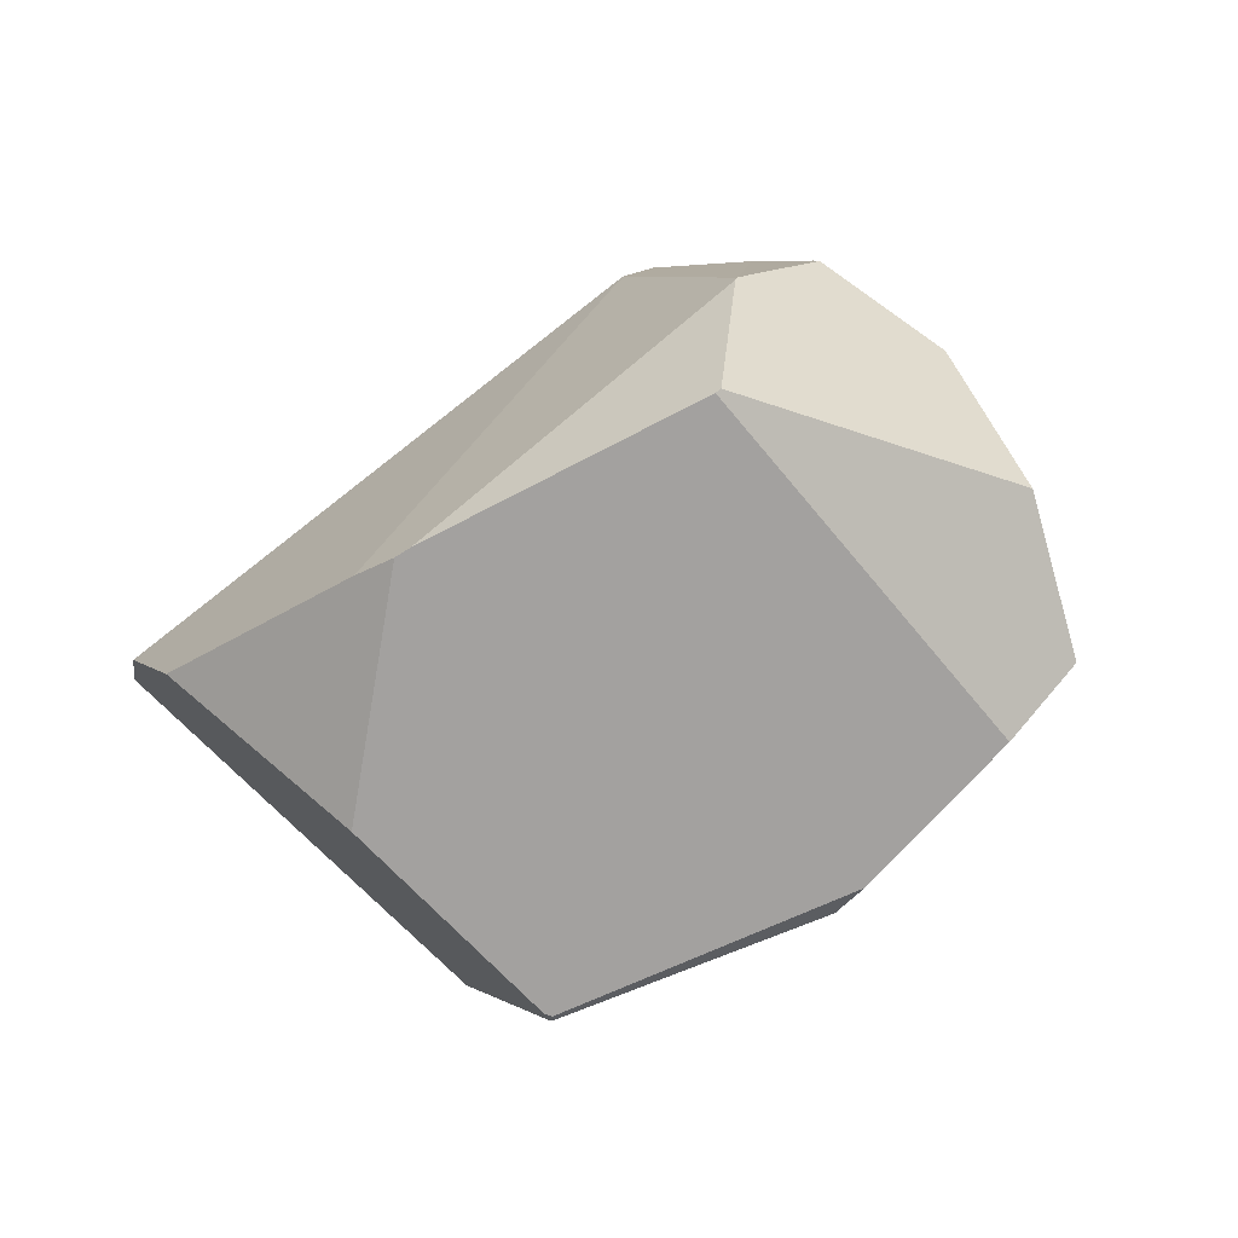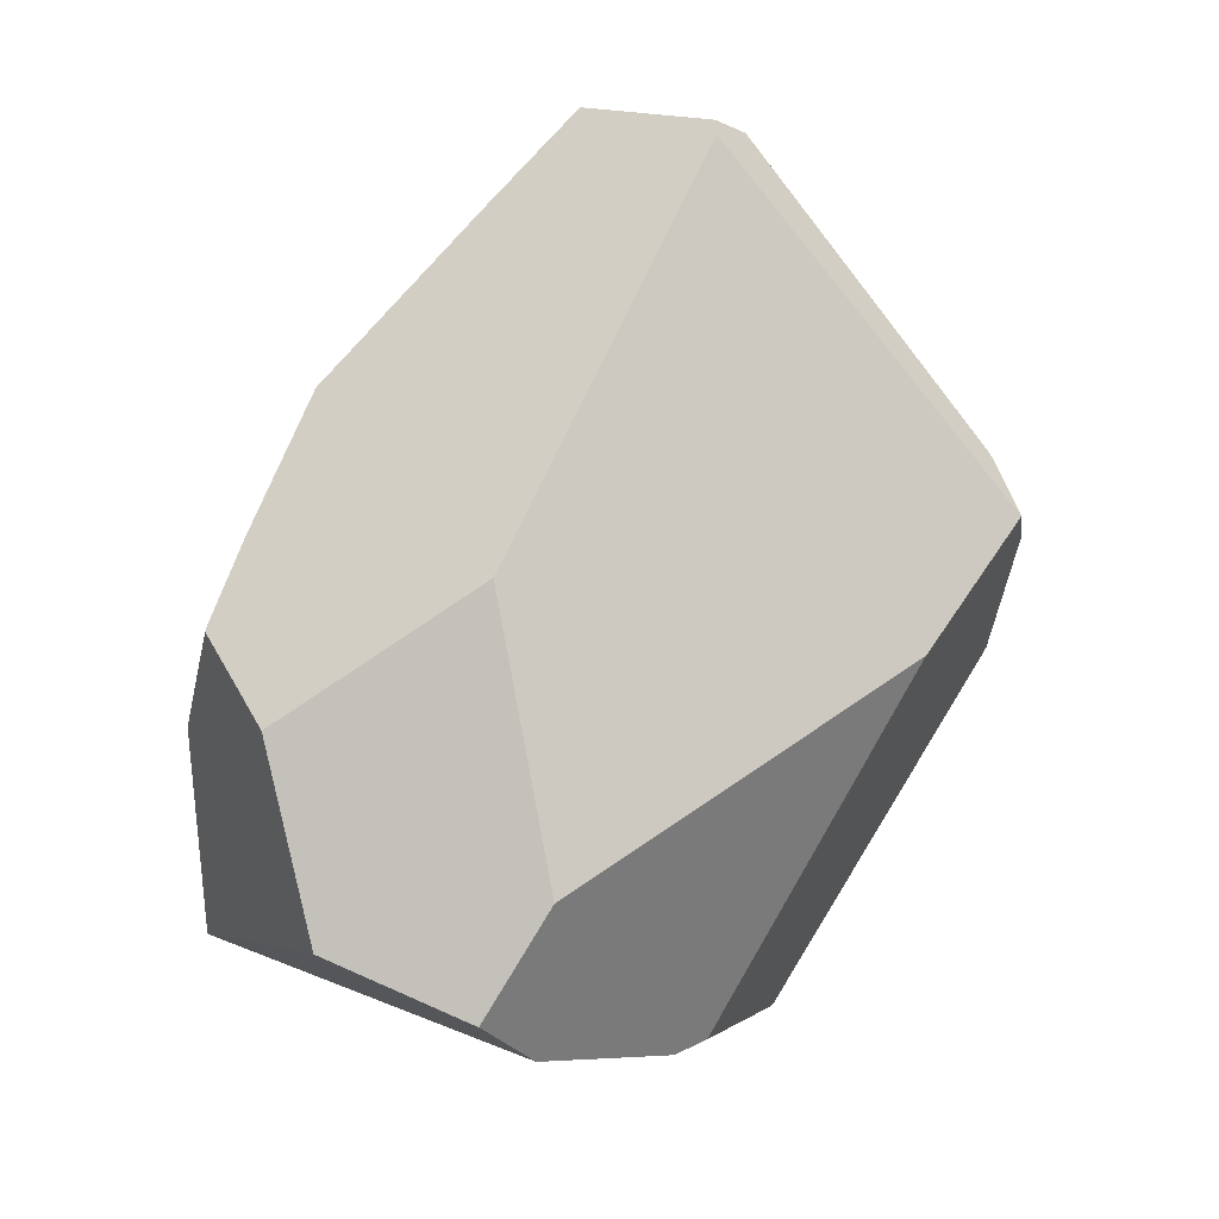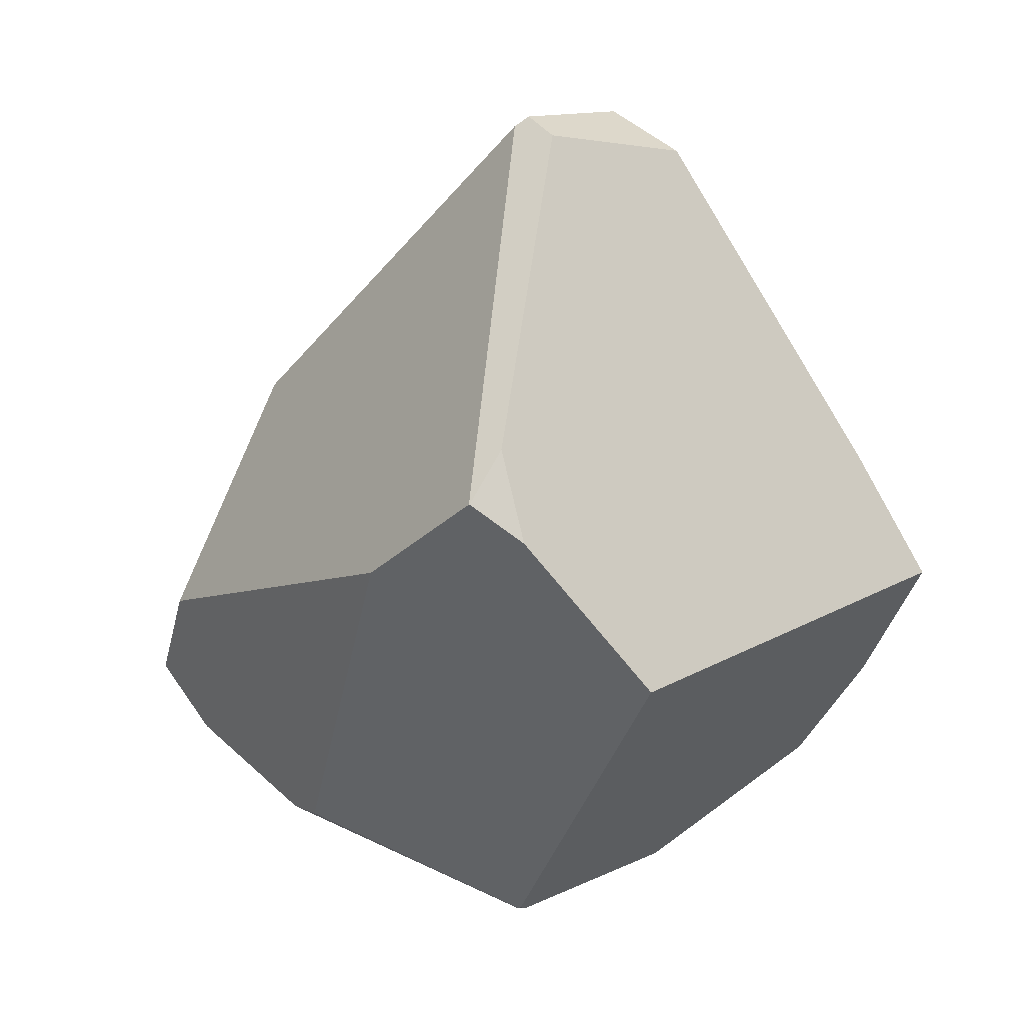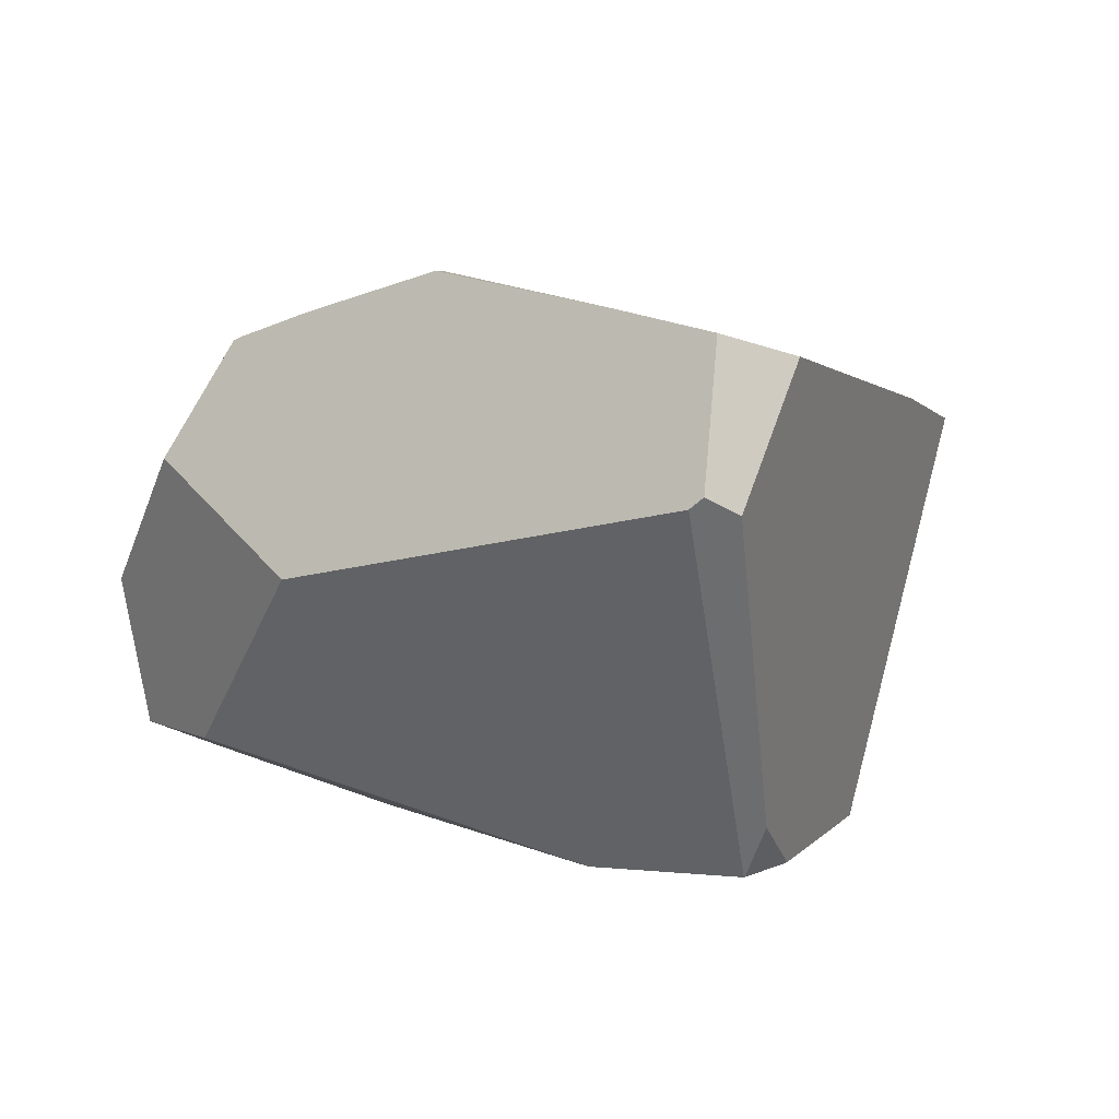
<metadata>
{"format":"obj","ext":"obj","renderer":"f3d","projection":"perspective","resolution":1024,"background":"white","views":[{"elev":29.2,"azim":15.6,"up":"+Z"},{"elev":28.8,"azim":90.3,"up":"+Y"},{"elev":-75.2,"azim":-171.1,"up":"+Z"},{"elev":79.0,"azim":148.1,"up":"+Y"}]}
</metadata>
<code>
v -1.357 0.9634 0.3196
v -1.259 0.8346 0.39
v -1.245 0.8335 0.4002
v -1.259 0.8346 0.39
v -1.357 0.9634 0.3196
v -1.214 0.8161 0.3719
v -1.245 0.8335 0.4002
v -1.259 0.8346 0.39
v -1.214 0.8161 0.3719
v -1.214 0.831 0.422
v -1.214 0.831 0.422
v -0.9567 1.451 0.6033
v -1.357 0.9634 0.3196
v -0.9567 1.451 0.6033
v -1.413 1.079 0.229
v -1.413 1.079 0.229
v -1.326 1.132 0.08397
v -1.407 1.129 0.1608
v -1.422 1.129 0.1745
v -1.438 1.128 0.1899
v -1.376 1.291 0.2098
v -1.438 1.128 0.1899
v -1.376 1.291 0.2098
v -0.9567 1.451 0.6033
v -1.321 1.422 0.221
v -1.321 1.422 0.221
v -1.045 1.777 0.1287
v -1.376 1.291 0.2098
v -1.071 1.768 0.149
v -1.196 1.721 0.2465
v -1.196 1.721 0.2465
v -1.147 1.76 0.2854
v -1.196 1.721 0.2465
v -1.147 1.76 0.2854
v -1.09 1.786 0.2574
v -1.071 1.768 0.149
v -1.018 1.802 0.1616
v -1.045 1.777 0.1287
v -1.042 1.778 0.1262
v -1.042 1.778 0.1262
v -1.041 1.779 0.1256
v -1.041 1.778 0.1247
v -1.326 1.132 0.08397
v -1.041 1.777 0.1243
v -1.039 1.771 0.1188
v -1.324 1.132 0.08243
v -1.039 1.771 0.1188
v -1.039 1.77 0.1187
v -1.036 1.765 0.1138
v -0.9277 1.456 -0.1417
v -0.9347 1.385 -0.1697
v -1.058 1.142 -0.1691
v -0.9381 1.351 -0.1832
v -0.9381 1.351 -0.1832
v -0.8329 1.372 -0.1348
v -1.058 1.142 -0.1691
v -0.8919 1.395 -0.1753
v -0.8612 1.391 -0.1572
v -0.8896 1.398 -0.1749
v -0.8856 1.401 -0.1742
v -0.8814 1.405 -0.1732
v -0.8821 1.405 -0.1736
v -0.8821 1.405 -0.1736
v -1.036 1.765 0.1138
v -0.8814 1.405 -0.1732
v -0.8993 1.424 -0.1616
v -0.9277 1.456 -0.1417
v -0.8993 1.424 -0.1616
v -0.9347 1.385 -0.1697
v -0.9277 1.456 -0.1417
v -0.8919 1.395 -0.1753
v -0.9381 1.351 -0.1832
v -0.8896 1.398 -0.1749
v -0.8856 1.401 -0.1742
v -0.8821 1.405 -0.1736
v -0.9888 1.768 0.1355
v -0.9888 1.768 0.1355
v -0.8612 1.391 -0.1572
v -0.8814 1.405 -0.1732
v -0.892 1.706 0.2189
v -0.8329 1.372 -0.1348
v -0.7657 1.326 -0.08146
v -0.7657 1.326 -0.08146
v -1.051 1.13 -0.1605
v -1.324 1.132 0.08243
v -1.058 1.142 -0.1691
v -1.051 1.13 -0.1605
v -1.013 1.067 -0.1164
v -1.112 0.7748 0.3314
v -0.8995 0.8751 0.01683
v -1.1 0.7698 0.3265
v -1.112 0.7748 0.3314
v -1.1 0.7698 0.3265
v -1.028 0.7539 0.3436
v -1.103 0.8218 0.5017
v -1.103 0.8218 0.5017
v -1.046 0.8171 0.5419
v -1.046 0.8171 0.5419
v -0.7691 1.2 0.7222
v -0.9567 1.451 0.6033
v -1.03 0.8155 0.5522
v -0.9892 0.8207 0.5787
v -1.003 0.8126 0.5696
v -0.9892 0.8207 0.5787
v -1.003 0.8126 0.5696
v -1.004 0.8102 0.5601
v -0.9861 0.8224 0.5802
v -1.005 0.8096 0.5578
v -0.5266 0.951 0.2369
v -0.525 0.9521 0.2387
v -0.5221 0.9541 0.2421
v -0.5268 0.997 0.4542
v -0.6445 0.9765 0.6013
v -0.7651 0.9426 0.6908
v -0.6971 0.9674 0.6669
v -0.7618 0.9444 0.6925
v -0.6994 0.967 0.6698
v -0.7373 0.9578 0.7047
v -0.7214 0.9632 0.6973
v -0.7302 0.9616 0.7083
v -0.7302 0.9616 0.7083
v -0.7624 1.164 0.7204
v -0.7373 0.9578 0.7047
v -0.726 0.9672 0.7108
v -0.5786 1.056 0.6317
v -0.7624 1.164 0.7204
v -0.726 0.9672 0.7108
v -0.514 1.096 0.597
v -0.4487 1.139 0.5617
v -0.4472 1.136 0.5611
v -0.447 1.136 0.561
v -0.447 1.136 0.561
v -0.3976 1.121 0.3769
v -0.4487 1.139 0.5617
v -0.3992 1.103 0.4333
v -0.3964 1.118 0.3787
v -0.3983 1.103 0.4308
v -0.397 1.102 0.4271
v -0.385 1.093 0.3951
v -0.4178 1.042 0.3603
v -0.3964 1.118 0.3787
v -0.385 1.093 0.3951
v -0.3976 1.121 0.3769
v -0.4185 1.04 0.3596
v -0.4073 1.142 0.363
v -0.4216 1.036 0.3563
v -0.4387 1.205 0.3183
v -0.4243 1.031 0.3534
v -0.4303 1.022 0.3471
v -0.4388 1.206 0.3181
v -0.4303 1.022 0.3471
v -0.439 1.011 0.3376
v -0.4393 1.206 0.3175
v -0.4393 1.206 0.3175
v -0.4447 1.217 0.3237
v -0.4388 1.206 0.3181
v -0.6124 1.473 0.3824
v -0.4608 1.213 0.2905
v -0.4634 1.214 0.2873
v -0.4692 1.216 0.28
v -0.7892 1.62 0.2791
v -0.5032 1.228 0.2373
v -0.5104 1.23 0.2283
v -0.5207 1.234 0.2155
v -0.5348 1.239 0.1978
v -0.548 1.243 0.1812
v -0.5554 1.246 0.172
v -0.5602 1.247 0.166
v -0.7435 1.311 -0.06385
v -0.6896 0.8712 0.1308
v -0.7435 1.311 -0.06385
v -0.6901 0.8709 0.1306
v -0.8995 0.8751 0.01683
v -0.7087 0.8605 0.1246
v -0.7194 0.8545 0.1211
v -0.8968 0.8705 0.02003
v -0.72 0.8542 0.1209
v -0.8819 0.8455 0.03742
v -0.7249 0.8515 0.1193
v -0.8754 0.8345 0.0451
v -0.8754 0.8345 0.0451
v -1.069 0.7574 0.3144
v -0.8819 0.8455 0.03742
v -0.8495 0.791 0.07537
v -1.033 0.7425 0.2999
v -0.847 0.7867 0.07835
v -0.8514 0.7782 0.09274
v -1.033 0.7425 0.2999
v -0.8514 0.7782 0.09274
v -1.028 0.7539 0.3436
v -1.069 0.7574 0.3144
v -1.033 0.7425 0.2999
v -0.8968 0.8705 0.02003
v -0.8489 0.779 0.09157
v -0.8382 0.7835 0.09065
v -0.8284 0.7886 0.09447
v -0.7126 0.8489 0.1395
v -1.025 0.761 0.3709
v -1.025 0.761 0.3709
v -1.046 0.8171 0.5419
v -1.005 0.8096 0.5578
v -1.03 0.8155 0.5522
v -1.004 0.8102 0.5601
v -1.003 0.8126 0.5696
v -0.5571 0.9302 0.2018
v -0.5509 0.9344 0.2089
v -0.5509 0.9344 0.2089
v -0.6031 0.9634 0.1424
v -0.5266 0.951 0.2369
v -0.5571 0.9302 0.2018
v -0.5595 0.9285 0.199
v -0.5886 0.9275 0.1637
v -0.6686 0.8829 0.1376
v -0.6031 0.9634 0.1424
v -0.5886 0.9275 0.1637
v -0.6686 0.8829 0.1376
v -0.6999 0.8555 0.1444
v -0.6896 0.8712 0.1308
v -0.6037 0.9056 0.1818
v -0.5886 0.9275 0.1637
v -0.5595 0.9285 0.199
v -0.5595 0.9285 0.199
v -0.6037 0.9056 0.1818
v -0.6999 0.8555 0.1444
v -0.7117 0.8494 0.1398
v -0.7087 0.8605 0.1246
v -0.7117 0.8494 0.1398
v -0.7126 0.8489 0.1395
v -0.6901 0.8709 0.1306
v -0.7194 0.8545 0.1211
v -0.72 0.8542 0.1209
v -0.7249 0.8515 0.1193
v -0.7283 0.8496 0.1182
v -0.8284 0.7886 0.09447
v -0.829 0.7934 0.08543
v -0.7283 0.8496 0.1182
v -0.829 0.7934 0.08543
v -0.8495 0.791 0.07537
v -0.8351 0.79 0.08343
v -0.8416 0.7864 0.08133
v -0.847 0.7867 0.07835
v -0.8432 0.7855 0.08079
v -0.8432 0.7855 0.08079
v -0.8489 0.779 0.09157
v -0.847 0.7867 0.07835
v -0.8431 0.781 0.08876
v -0.8431 0.781 0.08876
v -0.8416 0.7864 0.08133
v -0.8382 0.7835 0.09065
v -0.8431 0.781 0.08876
v -0.8351 0.79 0.08343
v -0.8432 0.7855 0.08079
v -0.8514 0.7782 0.09274
v -0.7435 1.311 -0.06385
v -0.5602 1.247 0.166
v -0.5554 1.246 0.172
v -0.548 1.243 0.1812
v -0.5348 1.239 0.1978
v -0.5207 1.234 0.2155
v -0.5104 1.23 0.2283
v -0.5032 1.228 0.2373
v -0.4692 1.216 0.28
v -0.4634 1.214 0.2873
v -0.4608 1.213 0.2905
v -0.5221 0.9541 0.2421
v -0.525 0.9521 0.2387
v -0.4864 0.9784 0.283
v -0.506 1.001 0.4282
v -0.4864 0.9784 0.283
v -0.3992 1.103 0.4333
v -0.5268 0.997 0.4542
v -0.506 1.001 0.4282
v -0.4472 1.136 0.5611
v -0.514 1.096 0.597
v -0.5786 1.056 0.6317
v -0.6445 0.9765 0.6013
v -0.6971 0.9674 0.6669
v -0.6994 0.967 0.6698
v -0.726 0.9672 0.7108
v -0.7214 0.9632 0.6973
v -0.7302 0.9616 0.7083
v -0.447 1.136 0.561
v -0.4178 1.042 0.3603
v -0.3983 1.103 0.4308
v -0.397 1.102 0.4271
v -0.385 1.093 0.3951
v -0.4489 1.01 0.3568
v -0.4489 1.01 0.3568
v -0.4416 1.009 0.3345
v -0.443 1.011 0.3495
v -0.443 1.011 0.3495
v -0.4303 1.022 0.3471
v -0.4243 1.031 0.3534
v -0.4216 1.036 0.3563
v -0.4185 1.04 0.3596
v -0.4361 1.013 0.3409
v -0.4361 1.013 0.3409
v -0.439 1.011 0.3376
v -0.4361 1.013 0.3409
v -0.4416 1.009 0.3345
v -1.013 1.067 -0.1164
v -0.8035 1.419 0.6513
v -0.7892 1.62 0.2791
v -0.892 1.706 0.2189
v -0.5951 1.41 0.4786
v -0.5881 1.384 0.5181
v -0.5951 1.41 0.4786
v -0.5881 1.384 0.5181
v -0.4447 1.217 0.3237
v -0.6124 1.473 0.3824
v -0.6124 1.473 0.3824
v -0.5204 1.246 0.5934
v -0.5826 1.364 0.5486
v -0.5768 1.343 0.581
v -0.5272 1.256 0.5964
v -0.5204 1.246 0.5934
v -0.5272 1.256 0.5964
v -0.4073 1.142 0.363
v -0.4366 1.205 0.3209
v -0.4387 1.205 0.3183
v -0.4366 1.205 0.3209
v -0.4366 1.205 0.3209
v -0.5587 1.303 0.6103
v -0.7553 1.245 0.7131
v -0.5619 1.308 0.6117
v -0.7146 1.353 0.6874
v -0.5706 1.321 0.6155
v -0.7146 1.353 0.6874
v -0.5706 1.321 0.6155
v -0.5761 1.341 0.5846
v -0.7227 1.359 0.6849
v -0.7227 1.359 0.6849
v -0.7553 1.245 0.7131
v -0.7146 1.353 0.6874
v -0.7553 1.245 0.7131
v -0.7227 1.359 0.6849
v -0.7682 1.209 0.7213
v -0.7671 1.189 0.7217
v -0.7682 1.209 0.7213
v -0.7651 0.9426 0.6908
v -0.7671 1.189 0.7217
v -0.7618 0.9444 0.6925
v -0.9861 0.8224 0.5802
v -0.9892 0.8207 0.5787
v -0.7691 1.2 0.7222
v -0.7691 1.2 0.7222
v -0.7693 1.206 0.722
v -0.7693 1.206 0.722
v -0.7693 1.206 0.722
v -0.8035 1.419 0.6513
v -0.9567 1.451 0.6033
v -0.7682 1.209 0.7213
v -0.8035 1.419 0.6513
v -0.5826 1.364 0.5486
v -0.5768 1.343 0.581
v -0.5761 1.341 0.5846
v -0.5587 1.303 0.6103
v -0.5619 1.308 0.6117
v -0.5706 1.321 0.6155
v -0.9421 1.527 0.585
v -0.9567 1.451 0.6033
v -0.9421 1.527 0.585
v -1.061 1.688 0.4045
v -1.061 1.688 0.4045
v -1.125 1.778 0.3027
v -1.125 1.778 0.3027
v -1.125 1.778 0.3027
v -1.061 1.688 0.4045
v -1.09 1.786 0.2574
v -1.018 1.802 0.1616
v -1.011 1.801 0.1587
v -1.016 1.803 0.159
v -1.016 1.803 0.159
v -1.017 1.801 0.1567
v -1.032 1.788 0.1381
v -1.041 1.779 0.1256
v -1.041 1.778 0.1247
v -1.041 1.779 0.1256
v -1.032 1.788 0.1381
v -1.041 1.777 0.1243
v -1.039 1.771 0.1188
v -1.039 1.77 0.1187
v -0.9906 1.774 0.1406
v -0.9933 1.783 0.1485
v -0.9933 1.783 0.1485
v -0.9758 1.776 0.1699
v -0.9906 1.774 0.1406
v -0.9936 1.784 0.1491
v -0.9966 1.794 0.1578
v -0.9966 1.794 0.1578
v -0.9758 1.776 0.1699
v -1.011 1.801 0.1587
v -0.9966 1.794 0.1578
v -0.9936 1.784 0.1491
v -1.017 1.801 0.1567
v -1.016 1.803 0.159
v -0.9421 1.527 0.585
v -1.407 1.129 0.1608
v -1.422 1.129 0.1745
v -1.438 1.128 0.1899
f 1 2 3
f 4 5 6
f 7 8 9
f 10 7 9
f 1 3 11
f 1 11 12
f 13 14 15
f 16 17 5
f 16 18 17
f 16 19 18
f 16 20 19
f 15 21 22
f 15 14 21
f 23 24 25
f 26 27 28
f 26 29 27
f 26 30 29
f 31 25 32
f 33 34 35
f 33 35 36
f 36 35 37
f 36 37 38
f 38 37 39
f 28 27 40
f 41 28 40
f 42 28 41
f 42 43 28
f 44 43 42
f 45 43 44
f 45 46 43
f 47 46 45
f 48 46 47
f 49 46 48
f 50 46 49
f 51 46 50
f 51 52 46
f 53 52 51
f 54 55 56
f 57 55 54
f 57 58 55
f 59 58 57
f 58 59 60
f 60 61 58
f 62 61 60
f 63 64 65
f 66 64 63
f 67 64 66
f 68 69 70
f 71 69 68
f 71 72 69
f 71 68 73
f 73 68 74
f 74 68 75
f 65 64 76
f 77 78 79
f 80 78 77
f 80 81 78
f 81 80 82
f 55 83 84
f 55 84 56
f 85 86 87
f 85 87 88
f 88 89 85
f 90 89 88
f 89 90 91
f 92 93 94
f 92 94 95
f 10 92 95
f 10 9 92
f 6 85 89
f 6 5 85
f 5 17 85
f 12 11 96
f 12 96 97
f 98 99 100
f 101 99 98
f 101 102 99
f 103 102 101
f 104 105 106
f 106 107 104
f 108 107 106
f 109 107 108
f 110 107 109
f 111 107 110
f 112 107 111
f 113 107 112
f 113 114 107
f 115 114 113
f 115 116 114
f 117 116 115
f 117 118 116
f 119 118 117
f 118 119 120
f 121 122 123
f 124 122 121
f 125 126 127
f 128 126 125
f 128 129 126
f 130 129 128
f 131 129 130
f 132 133 134
f 135 133 132
f 135 136 133
f 137 136 135
f 138 136 137
f 136 138 139
f 140 141 142
f 140 143 141
f 144 143 140
f 144 145 143
f 146 145 144
f 146 147 145
f 148 147 146
f 149 147 148
f 149 150 147
f 151 150 149
f 150 151 152
f 153 150 152
f 154 155 156
f 154 157 155
f 158 157 154
f 159 157 158
f 160 157 159
f 160 161 157
f 162 161 160
f 163 161 162
f 164 161 163
f 161 164 165
f 165 80 161
f 166 80 165
f 167 80 166
f 168 80 167
f 80 168 82
f 82 168 169
f 170 83 171
f 172 83 170
f 172 173 83
f 174 173 172
f 173 174 175
f 175 176 173
f 177 176 175
f 177 178 176
f 179 178 177
f 178 179 180
f 181 182 183
f 184 182 181
f 184 185 182
f 186 185 184
f 187 185 186
f 188 189 190
f 94 191 192
f 93 191 94
f 183 182 91
f 91 193 183
f 91 90 193
f 190 189 194
f 195 190 194
f 196 190 195
f 190 196 197
f 190 197 198
f 199 95 94
f 200 95 199
f 200 199 201
f 202 200 201
f 203 202 201
f 204 202 203
f 205 108 198
f 206 108 205
f 109 108 206
f 207 208 209
f 210 208 207
f 211 208 210
f 212 208 211
f 213 214 215
f 213 171 214
f 170 171 213
f 216 217 218
f 216 219 217
f 220 219 216
f 220 221 219
f 222 205 223
f 223 205 198
f 223 198 224
f 198 225 224
f 198 197 225
f 226 227 228
f 226 217 227
f 229 217 226
f 218 217 229
f 226 228 230
f 228 231 230
f 228 232 231
f 228 233 232
f 228 234 233
f 235 233 234
f 180 236 237
f 180 179 236
f 180 237 238
f 238 237 239
f 240 238 239
f 240 241 238
f 242 241 240
f 243 244 245
f 246 244 243
f 195 194 247
f 248 249 250
f 251 249 248
f 251 234 249
f 235 234 251
f 248 250 252
f 253 245 244
f 208 254 255
f 208 255 256
f 208 256 257
f 208 257 258
f 208 258 259
f 260 208 259
f 208 260 261
f 208 261 262
f 262 263 208
f 263 264 208
f 265 208 264
f 266 208 265
f 209 208 266
f 267 265 264
f 268 111 269
f 112 111 268
f 270 271 272
f 273 271 270
f 273 274 271
f 274 275 271
f 271 275 276
f 275 277 276
f 275 278 277
f 279 278 275
f 279 280 278
f 280 279 281
f 282 273 270
f 283 270 272
f 284 270 283
f 285 284 283
f 286 285 283
f 272 287 283
f 268 269 288
f 288 269 289
f 288 289 290
f 287 291 292
f 293 287 292
f 294 287 293
f 294 295 287
f 283 287 295
f 292 291 296
f 152 151 297
f 298 299 290
f 290 289 298
f 300 153 152
f 300 264 153
f 264 300 267
f 301 83 173
f 84 83 301
f 302 303 304
f 302 305 303
f 305 302 306
f 307 308 309
f 310 307 309
f 303 305 311
f 308 312 309
f 313 312 308
f 314 312 313
f 315 312 314
f 126 316 317
f 316 126 129
f 309 312 134
f 318 309 134
f 319 309 318
f 320 155 321
f 156 155 320
f 147 322 145
f 134 133 318
f 323 126 317
f 323 324 126
f 325 324 323
f 325 326 324
f 327 326 325
f 328 329 330
f 328 330 331
f 332 333 334
f 335 336 337
f 338 324 339
f 126 324 338
f 340 122 341
f 342 122 340
f 123 122 342
f 340 341 343
f 343 341 344
f 344 341 345
f 338 339 346
f 346 339 347
f 348 100 99
f 349 350 351
f 352 350 349
f 337 336 353
f 354 302 331
f 306 302 354
f 354 331 355
f 331 330 355
f 314 356 357
f 357 315 314
f 356 358 357
f 356 359 358
f 360 351 350
f 361 362 363
f 25 24 364
f 365 25 364
f 32 25 365
f 34 366 35
f 367 368 369
f 369 368 370
f 371 370 368
f 372 370 371
f 37 373 374
f 37 374 375
f 375 39 37
f 376 39 375
f 377 378 379
f 380 377 379
f 381 380 379
f 382 381 379
f 379 76 382
f 379 383 76
f 383 379 384
f 385 386 387
f 388 386 385
f 389 386 388
f 390 368 391
f 371 368 390
f 392 393 394
f 395 392 394
f 392 395 396
f 395 394 379
f 384 379 394
f 391 368 304
f 387 386 80
f 80 77 387
f 304 368 302
f 368 397 302
f 64 382 76
f 28 43 398
f 399 28 398
f 400 28 399

</code>
